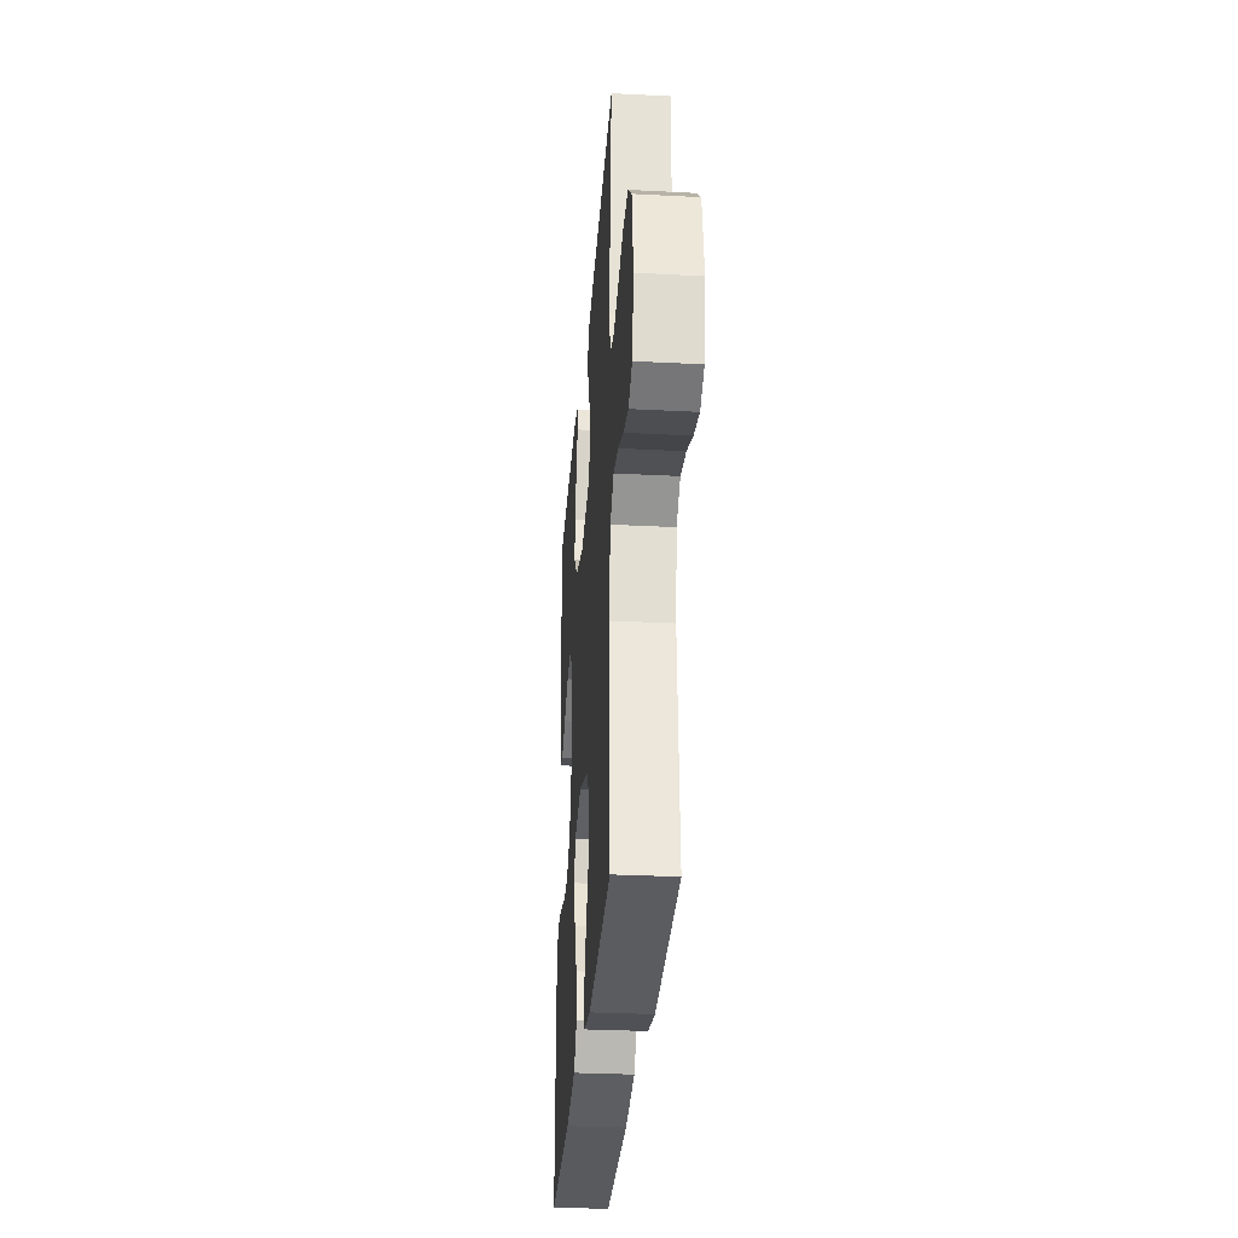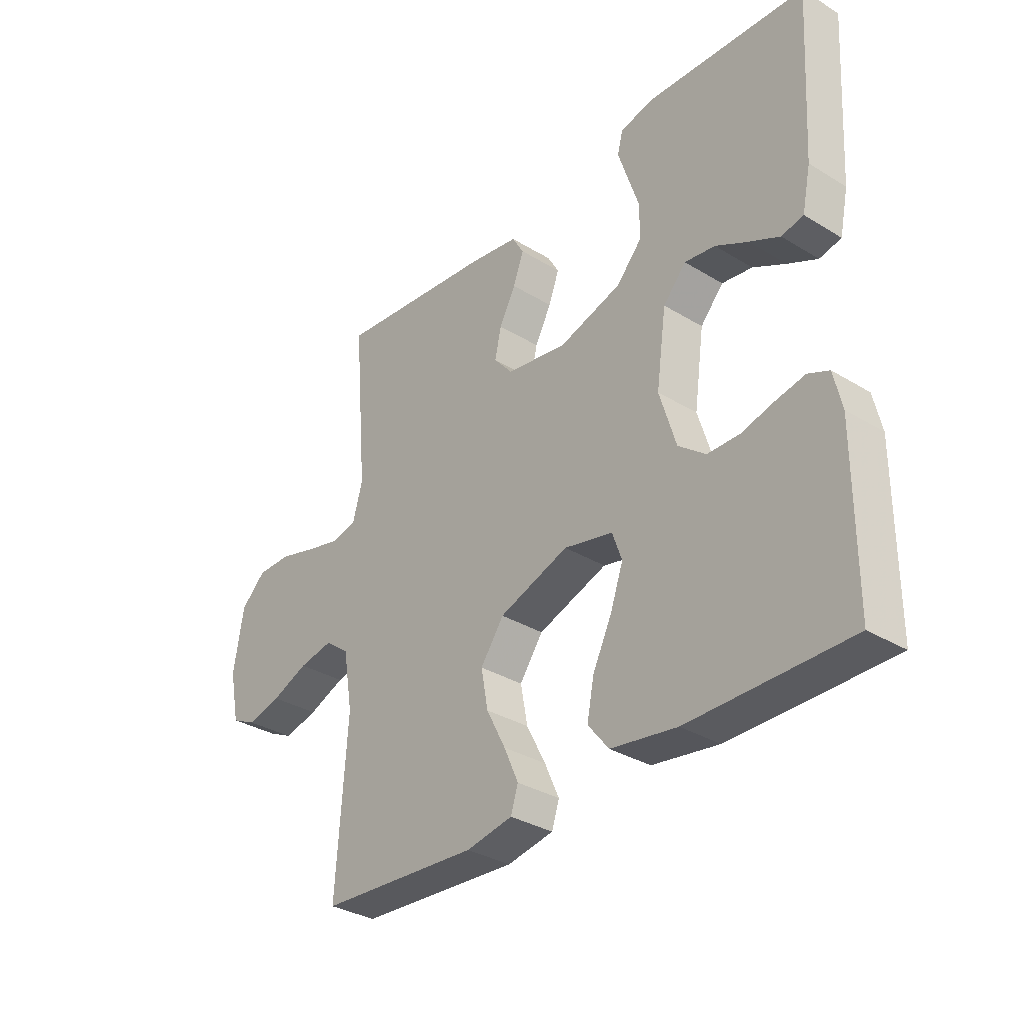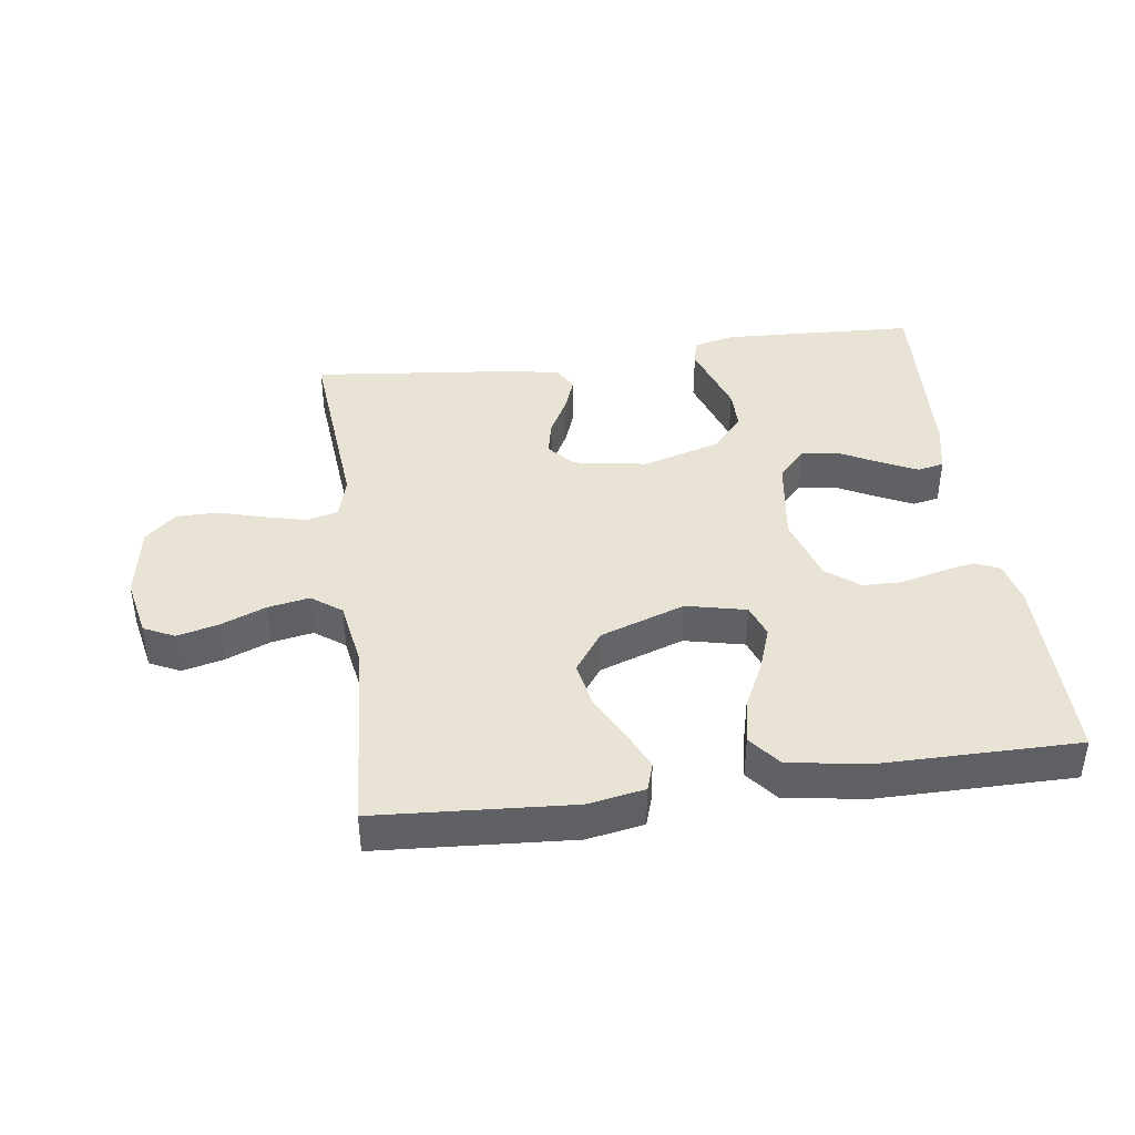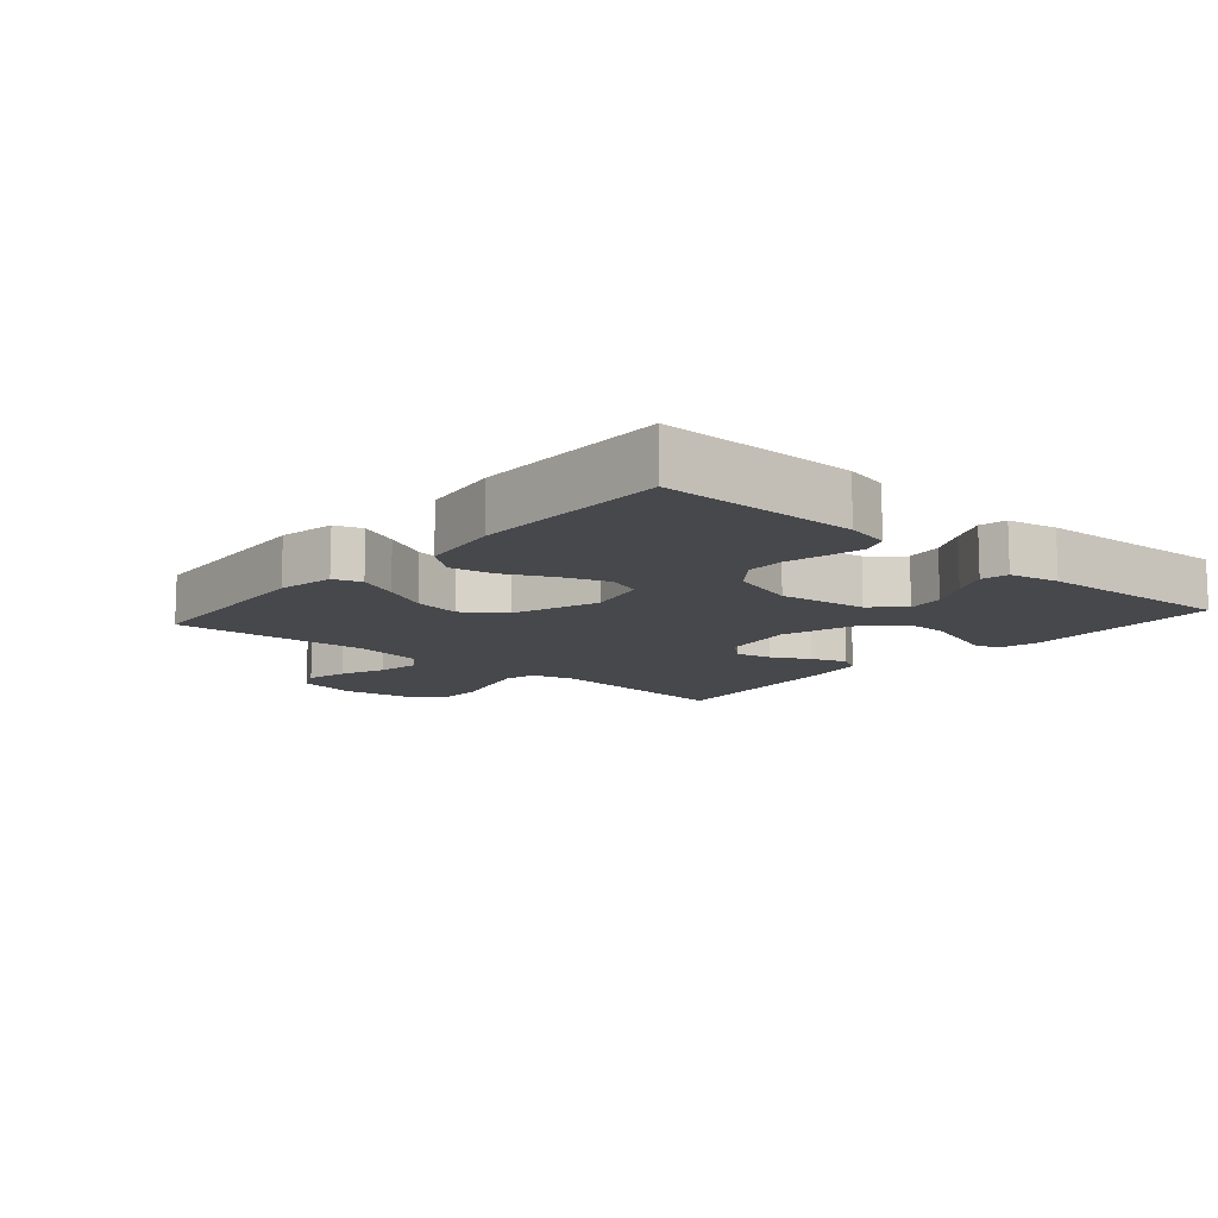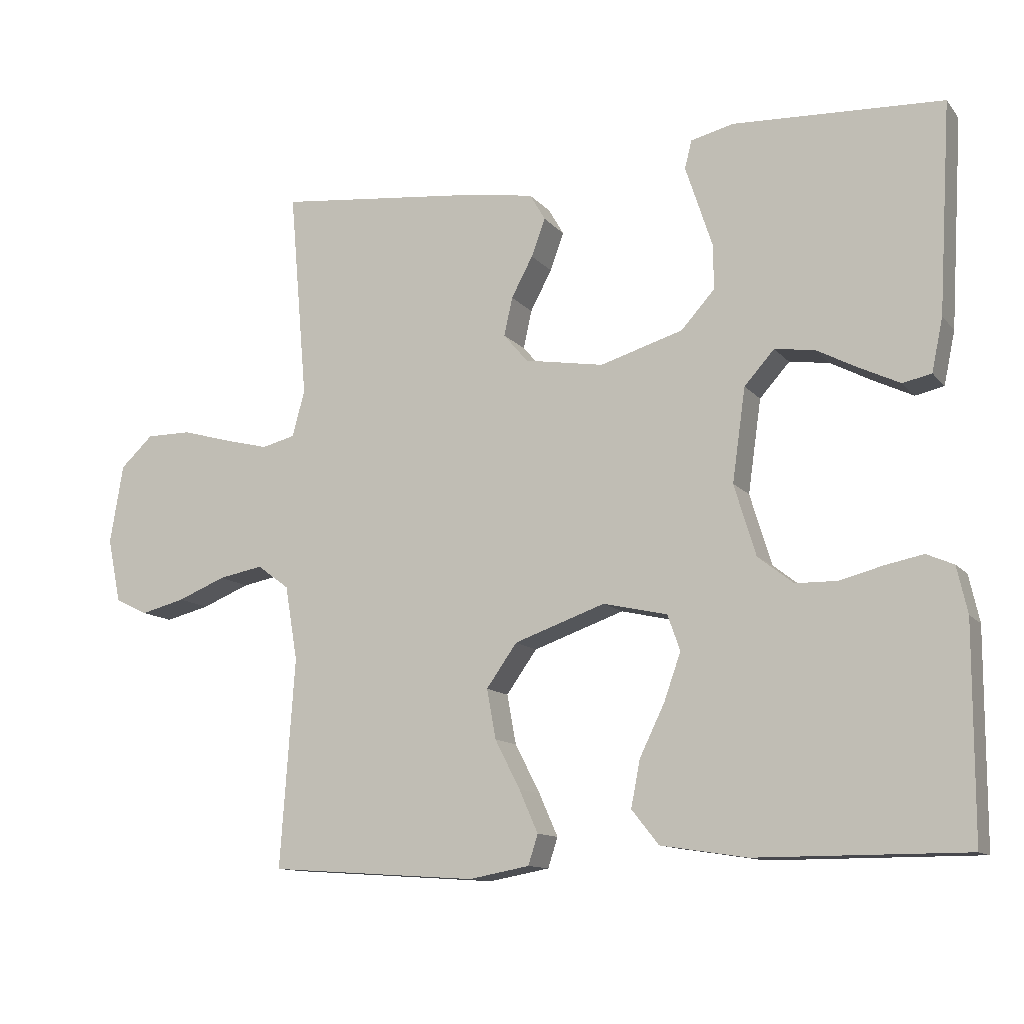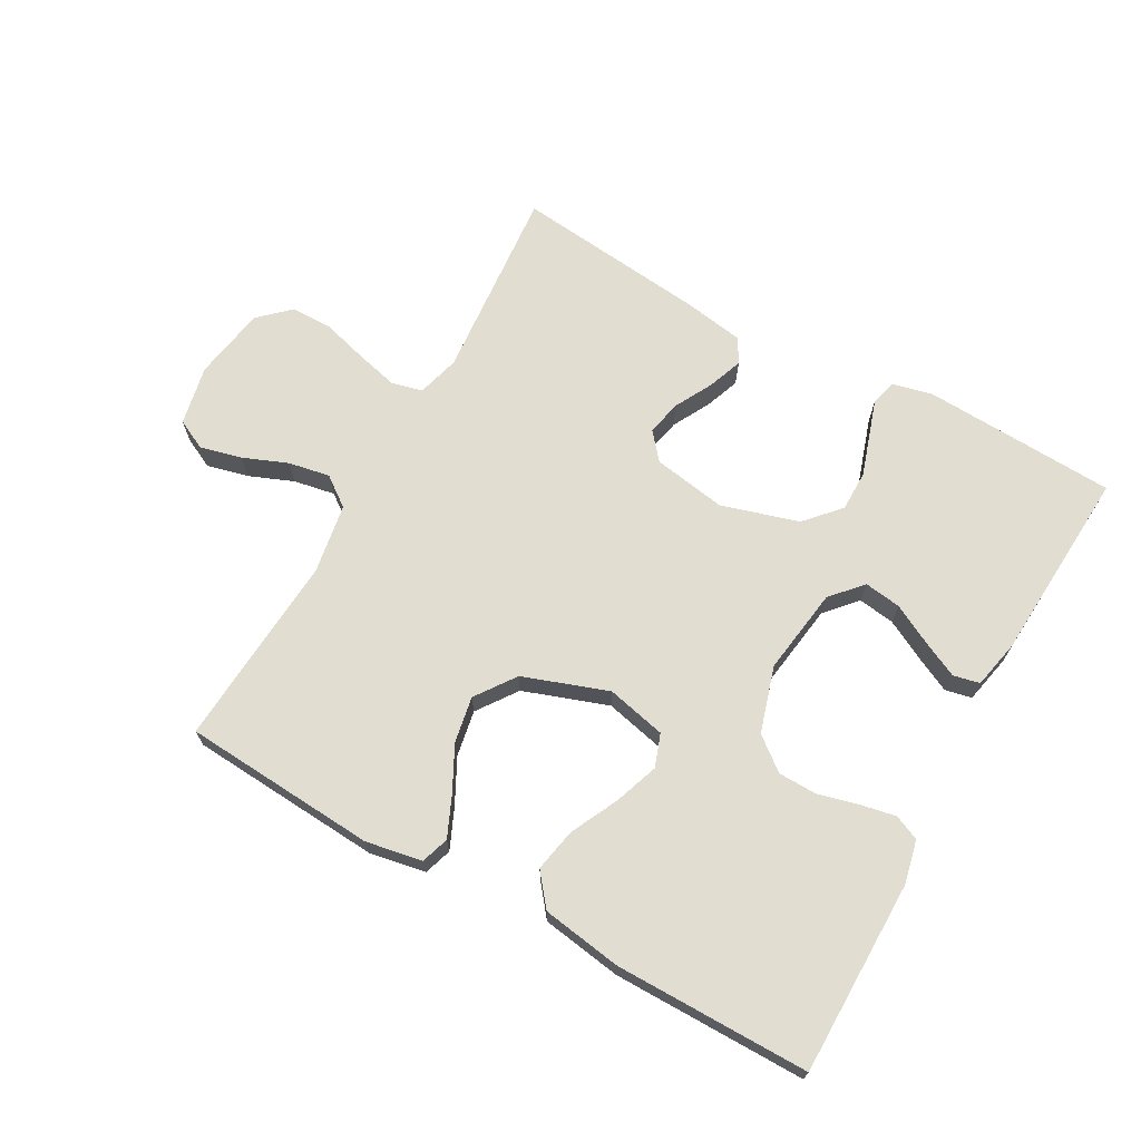
<metadata>
{"format":"obj","ext":"obj","renderer":"f3d","projection":"perspective","resolution":1024,"background":"white","views":[{"elev":-30.7,"azim":85.7,"up":"+Z"},{"elev":-33.1,"azim":-130.0,"up":"+Z"},{"elev":41.1,"azim":172.2,"up":"+Y"},{"elev":-11.6,"azim":-131.0,"up":"+Y"},{"elev":-11.9,"azim":-156.3,"up":"+Z"},{"elev":68.9,"azim":-150.8,"up":"+Y"}]}
</metadata>
<code>
v 0.5 0.07 0.5
v 0.474 0.07 0.2
v 0.492 0.07 0.134
v 0.54 0.07 0.122
v 0.604 0.07 0.138
v 0.675 0.07 0.158
v 0.74 0.07 0.158
v 0.787 0.07 0.114
v 0.806 0.07 0
v 0.787 0.07 -0.092
v 0.74 0.07 -0.115
v 0.676 0.07 -0.099
v 0.607 0.07 -0.071
v 0.543 0.07 -0.059
v 0.497 0.07 -0.093
v 0.479 0.07 -0.2
v 0.5 0.07 -0.5
v 0.2 0.07 -0.52
v 0.113 0.07 -0.504
v 0.099 0.07 -0.461
v 0.126 0.07 -0.4
v 0.162 0.07 -0.33
v 0.175 0.07 -0.259
v 0.131 0.07 -0.197
v 0 0.07 -0.151
v -0.092 0.07 -0.172
v -0.11 0.07 -0.223
v -0.086 0.07 -0.291
v -0.05 0.07 -0.365
v -0.037 0.07 -0.432
v -0.076 0.07 -0.481
v -0.2 0.07 -0.5
v -0.5 0.07 -0.5
v -0.501 0.07 -0.2
v -0.486 0.07 -0.133
v -0.447 0.07 -0.116
v -0.392 0.07 -0.127
v -0.331 0.07 -0.143
v -0.271 0.07 -0.142
v -0.22 0.07 -0.102
v -0.189 0.07 0
v -0.208 0.07 0.134
v -0.251 0.07 0.182
v -0.308 0.07 0.174
v -0.369 0.07 0.142
v -0.425 0.07 0.115
v -0.466 0.07 0.124
v -0.482 0.07 0.2
v -0.5 0.07 0.5
v -0.2 0.07 0.514
v -0.138 0.07 0.499
v -0.128 0.07 0.459
v -0.146 0.07 0.404
v -0.167 0.07 0.34
v -0.167 0.07 0.277
v -0.119 0.07 0.224
v 0 0.07 0.188
v 0.114 0.07 0.207
v 0.149 0.07 0.248
v 0.137 0.07 0.303
v 0.106 0.07 0.361
v 0.086 0.07 0.415
v 0.108 0.07 0.453
v 0.2 0.07 0.468
v 0.5 0 0.5
v 0.474 0 0.2
v 0.492 0 0.134
v 0.54 0 0.122
v 0.604 0 0.138
v 0.675 0 0.158
v 0.74 0 0.158
v 0.787 0 0.114
v 0.806 0 0
v 0.787 0 -0.092
v 0.74 0 -0.115
v 0.676 0 -0.099
v 0.607 0 -0.071
v 0.543 0 -0.059
v 0.497 0 -0.093
v 0.479 0 -0.2
v 0.5 0 -0.5
v 0.2 0 -0.52
v 0.113 0 -0.504
v 0.099 0 -0.461
v 0.126 0 -0.4
v 0.162 0 -0.33
v 0.175 0 -0.259
v 0.131 0 -0.197
v 0 0 -0.151
v -0.092 0 -0.172
v -0.11 0 -0.223
v -0.086 0 -0.291
v -0.05 0 -0.365
v -0.037 0 -0.432
v -0.076 0 -0.481
v -0.2 0 -0.5
v -0.5 0 -0.5
v -0.501 0 -0.2
v -0.486 0 -0.133
v -0.447 0 -0.116
v -0.392 0 -0.127
v -0.331 0 -0.143
v -0.271 0 -0.142
v -0.22 0 -0.102
v -0.189 0 0
v -0.208 0 0.134
v -0.251 0 0.182
v -0.308 0 0.174
v -0.369 0 0.142
v -0.425 0 0.115
v -0.466 0 0.124
v -0.482 0 0.2
v -0.5 0 0.5
v -0.2 0 0.514
v -0.138 0 0.499
v -0.128 0 0.459
v -0.146 0 0.404
v -0.167 0 0.34
v -0.167 0 0.277
v -0.119 0 0.224
v 0 0 0.188
v 0.114 0 0.207
v 0.149 0 0.248
v 0.137 0 0.303
v 0.106 0 0.361
v 0.086 0 0.415
v 0.108 0 0.453
v 0.2 0 0.468
f 63 64 1 2
f 60 61 62 63
f 59 60 63 2
f 58 59 2 3
f 57 58 3 4
f 51 52 53 54
f 49 50 51 54
f 49 54 55
f 48 49 55 56
f 44 45 46 47
f 44 47 48
f 43 44 48 56
f 35 36 37 38
f 33 34 35 38
f 33 38 39
f 32 33 39 40
f 28 29 30 31
f 27 28 31 32
f 19 20 21 22
f 17 18 19 22
f 16 17 22 23
f 15 16 23 24
f 10 11 12 13
f 10 13 14
f 9 10 14
f 8 9 14
f 5 6 7 8
f 4 5 8 14
f 57 4 14 15
f 42 43 56 57
f 41 42 57 15
f 27 32 40 41
f 26 27 41
f 25 26 41
f 15 24 25 41
f 66 65 128 127
f 127 126 125 124
f 66 127 124 123
f 67 66 123 122
f 68 67 122 121
f 118 117 116 115
f 118 115 114 113
f 119 118 113
f 120 119 113 112
f 111 110 109 108
f 112 111 108
f 120 112 108 107
f 102 101 100 99
f 102 99 98 97
f 103 102 97
f 104 103 97 96
f 95 94 93 92
f 96 95 92 91
f 86 85 84 83
f 86 83 82 81
f 87 86 81 80
f 88 87 80 79
f 77 76 75 74
f 78 77 74
f 78 74 73
f 78 73 72
f 72 71 70 69
f 78 72 69 68
f 79 78 68 121
f 121 120 107 106
f 79 121 106 105
f 105 104 96 91
f 105 91 90
f 105 90 89
f 105 89 88 79
f 1 65 66 2
f 2 66 67 3
f 3 67 68 4
f 4 68 69 5
f 5 69 70 6
f 6 70 71 7
f 7 71 72 8
f 8 72 73 9
f 9 73 74 10
f 10 74 75 11
f 11 75 76 12
f 12 76 77 13
f 13 77 78 14
f 14 78 79 15
f 15 79 80 16
f 16 80 81 17
f 17 81 82 18
f 18 82 83 19
f 19 83 84 20
f 20 84 85 21
f 21 85 86 22
f 22 86 87 23
f 23 87 88 24
f 24 88 89 25
f 25 89 90 26
f 26 90 91 27
f 27 91 92 28
f 28 92 93 29
f 29 93 94 30
f 30 94 95 31
f 31 95 96 32
f 32 96 97 33
f 33 97 98 34
f 34 98 99 35
f 35 99 100 36
f 36 100 101 37
f 37 101 102 38
f 38 102 103 39
f 39 103 104 40
f 40 104 105 41
f 41 105 106 42
f 42 106 107 43
f 43 107 108 44
f 44 108 109 45
f 45 109 110 46
f 46 110 111 47
f 47 111 112 48
f 48 112 113 49
f 49 113 114 50
f 50 114 115 51
f 51 115 116 52
f 52 116 117 53
f 53 117 118 54
f 54 118 119 55
f 55 119 120 56
f 56 120 121 57
f 57 121 122 58
f 58 122 123 59
f 59 123 124 60
f 60 124 125 61
f 61 125 126 62
f 62 126 127 63
f 63 127 128 64
f 64 128 65 1

</code>
